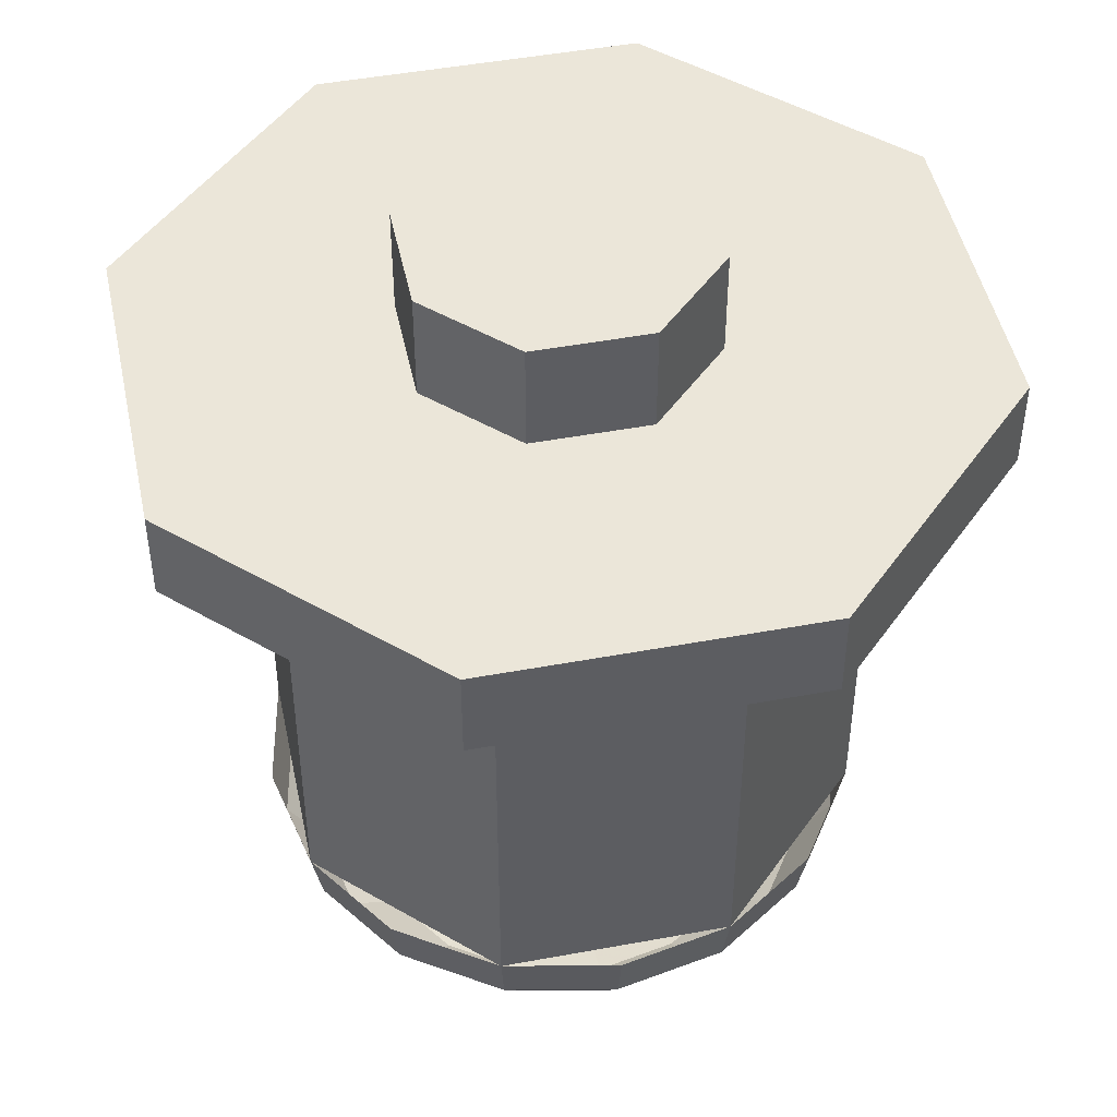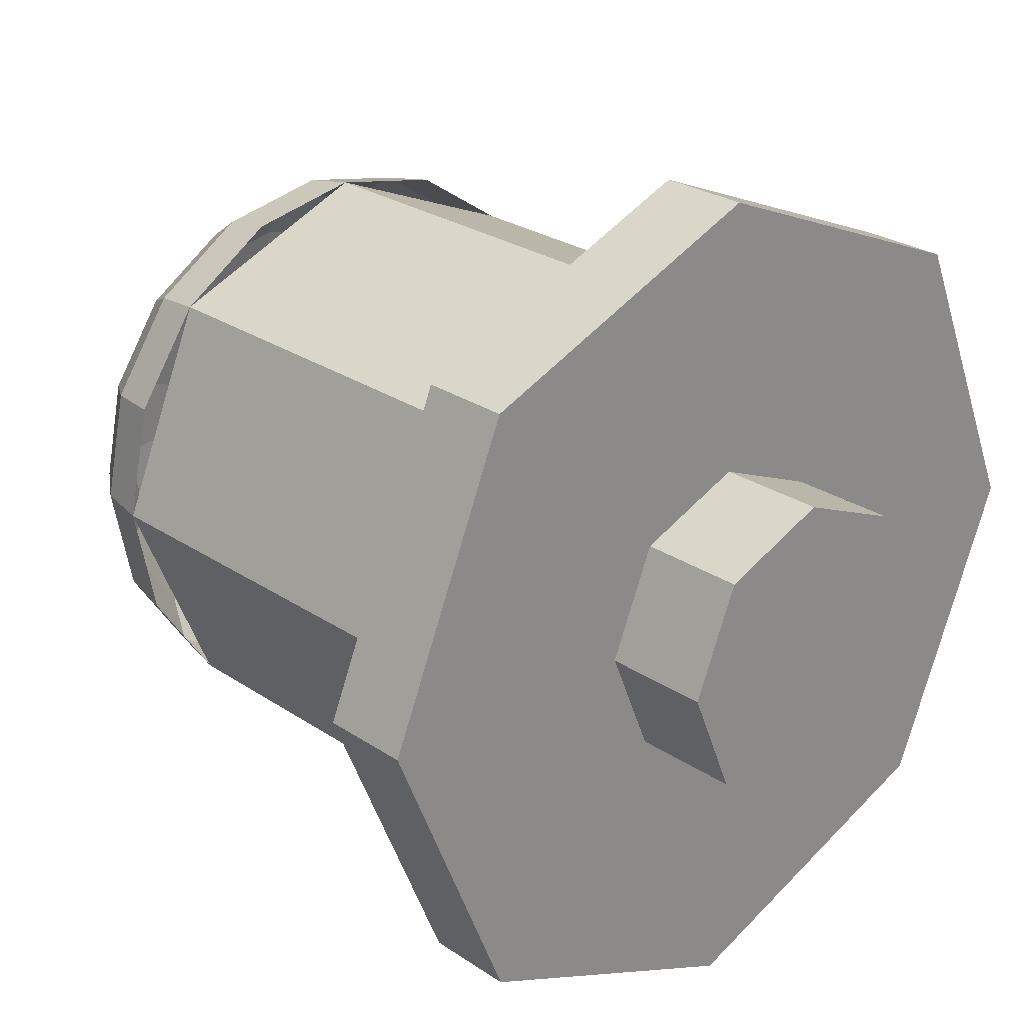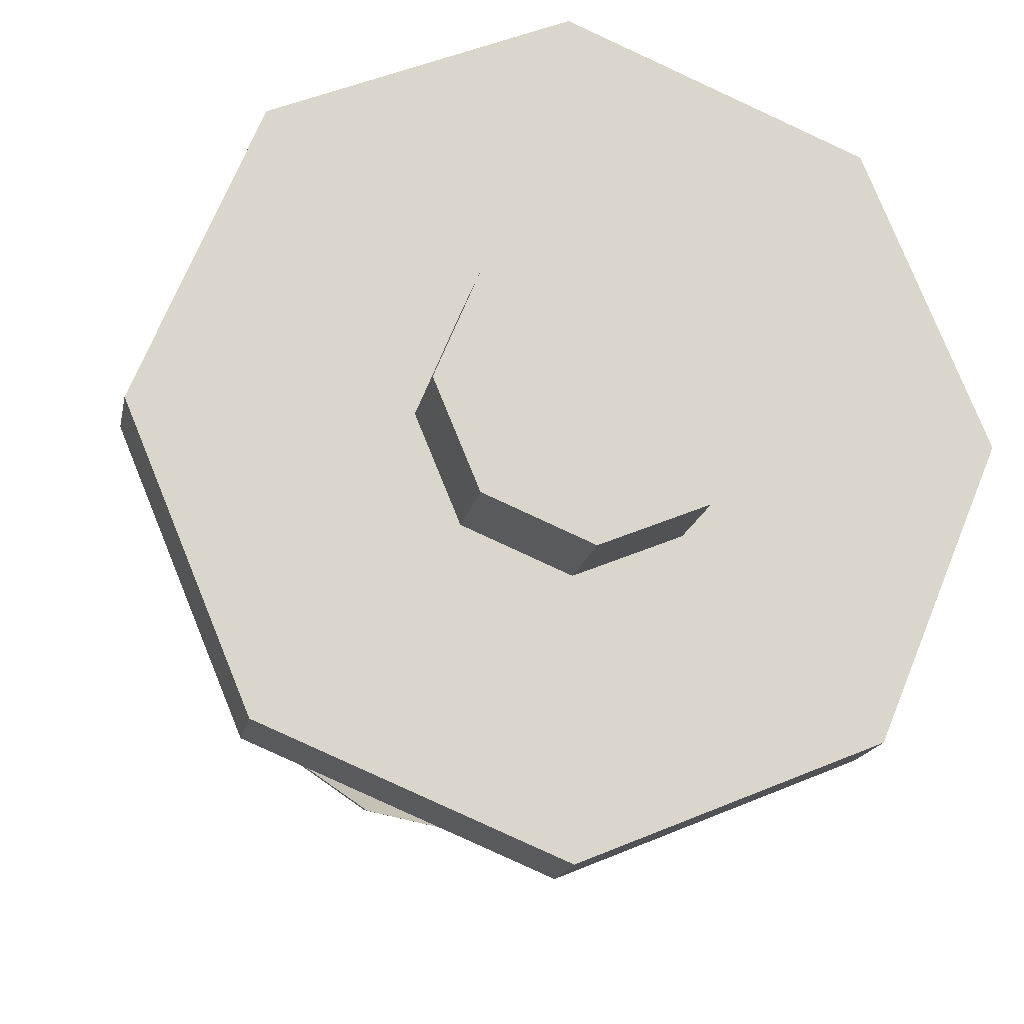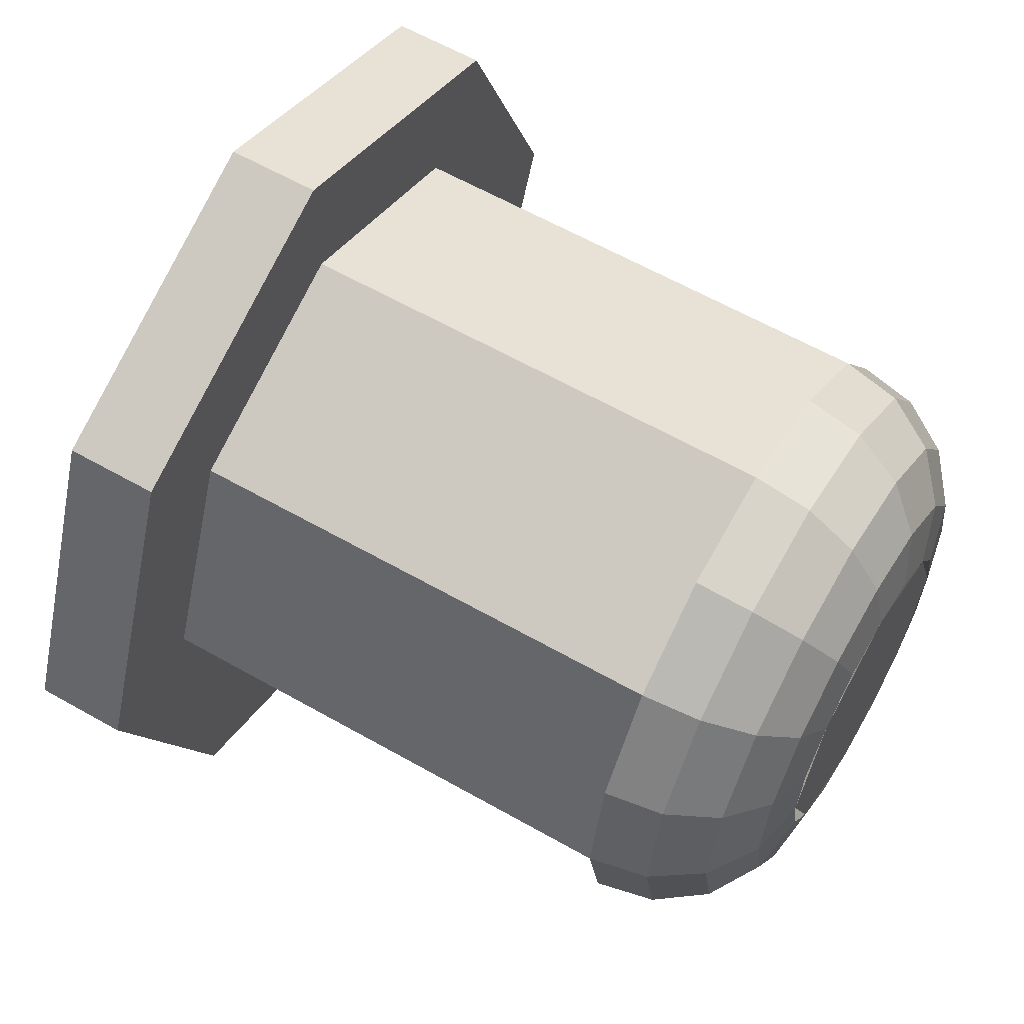
<metadata>
{"format":"obj","ext":"obj","renderer":"f3d","projection":"perspective","resolution":1024,"background":"white","views":[{"elev":47.4,"azim":-34.3,"up":"+Z"},{"elev":25.5,"azim":-42.7,"up":"+Y"},{"elev":-16.3,"azim":-10.6,"up":"+Y"},{"elev":60.4,"azim":120.3,"up":"+Y"}]}
</metadata>
<code>
v 0 0 -0.165
v -0.125 0 -0.165
v -0.08839 -0.08839 -0.165
v 0 0 -0.165
v -0.08839 -0.08839 -0.165
v 0 -0.125 -0.165
v 0 0 -0.165
v 0 -0.125 -0.165
v 0.08839 -0.08839 -0.165
v 0 0 -0.165
v 0.08839 -0.08839 -0.165
v 0.125 0 -0.165
v 0 0 -0.165
v 0.125 0 -0.165
v 0.08839 0.08839 -0.165
v 0 0 -0.165
v 0.08839 0.08839 -0.165
v 0 0.125 -0.165
v 0 0 -0.165
v 0 0.125 -0.165
v -0.08839 0.08839 -0.165
v 0 0 -0.165
v -0.08839 0.08839 -0.165
v -0.125 0 -0.165
v -0.08839 -0.08839 -0.165
v -0.125 0 -0.165
v -0.125 0 -0.255
v -0.08839 -0.08839 -0.255
v 0 -0.125 -0.165
v -0.08839 -0.08839 -0.165
v -0.08839 -0.08839 -0.255
v 0 -0.125 -0.255
v 0.08839 -0.08839 -0.165
v 0 -0.125 -0.165
v 0 -0.125 -0.255
v 0.08839 -0.08839 -0.255
v 0.125 0 -0.165
v 0.08839 -0.08839 -0.165
v 0.08839 -0.08839 -0.255
v 0.125 0 -0.255
v 0.08839 0.08839 -0.165
v 0.125 0 -0.165
v 0.125 0 -0.255
v 0.08839 0.08839 -0.255
v 0 0.125 -0.165
v 0.08839 0.08839 -0.165
v 0.08839 0.08839 -0.255
v 0 0.125 -0.255
v -0.08839 0.08839 -0.165
v 0 0.125 -0.165
v 0 0.125 -0.255
v -0.08839 0.08839 -0.255
v -0.125 0 -0.165
v -0.08839 0.08839 -0.165
v -0.08839 0.08839 -0.255
v -0.125 0 -0.255
v 0 0 -0.255
v -0.35 0 -0.255
v -0.2475 0.2475 -0.255
v 0 0 -0.255
v -0.2475 0.2475 -0.255
v 0 0.35 -0.255
v 0 0 -0.255
v 0 0.35 -0.255
v 0.2475 0.2475 -0.255
v 0 0 -0.255
v 0.2475 0.2475 -0.255
v 0.35 0 -0.255
v 0 0 -0.255
v 0.35 0 -0.255
v 0.2475 -0.2475 -0.255
v 0 0 -0.255
v 0.2475 -0.2475 -0.255
v 0 -0.35 -0.255
v 0 0 -0.255
v 0 -0.35 -0.255
v -0.2475 -0.2475 -0.255
v 0 0 -0.255
v -0.2475 -0.2475 -0.255
v -0.35 0 -0.255
v -0.2475 0.2475 -0.255
v -0.35 0 -0.255
v -0.35 0 -0.33
v -0.2475 0.2475 -0.33
v 0 0.35 -0.255
v -0.2475 0.2475 -0.255
v -0.2475 0.2475 -0.33
v 0 0.35 -0.33
v 0.2475 0.2475 -0.255
v 0 0.35 -0.255
v 0 0.35 -0.33
v 0.2475 0.2475 -0.33
v 0.35 0 -0.255
v 0.2475 0.2475 -0.255
v 0.2475 0.2475 -0.33
v 0.35 0 -0.33
v 0.2475 -0.2475 -0.255
v 0.35 0 -0.255
v 0.35 0 -0.33
v 0.2475 -0.2475 -0.33
v 0 -0.35 -0.255
v 0.2475 -0.2475 -0.255
v 0.2475 -0.2475 -0.33
v 0 -0.35 -0.33
v -0.2475 -0.2475 -0.255
v 0 -0.35 -0.255
v 0 -0.35 -0.33
v -0.2475 -0.2475 -0.33
v -0.35 0 -0.255
v -0.2475 -0.2475 -0.255
v -0.2475 -0.2475 -0.33
v -0.35 0 -0.33
v 0 0 -0.33
v -0.35 0 -0.33
v -0.2475 0.2475 -0.33
v 0 0 -0.33
v -0.2475 0.2475 -0.33
v 0 0.35 -0.33
v 0 0 -0.33
v 0 0.35 -0.33
v 0.2475 0.2475 -0.33
v 0 0 -0.33
v 0.2475 0.2475 -0.33
v 0.35 0 -0.33
v 0 0 -0.33
v 0.35 0 -0.33
v 0.2475 -0.2475 -0.33
v 0 0 -0.33
v 0.2475 -0.2475 -0.33
v 0 -0.35 -0.33
v 0 0 -0.33
v 0 -0.35 -0.33
v -0.2475 -0.2475 -0.33
v 0 0 -0.33
v -0.2475 -0.2475 -0.33
v -0.35 0 -0.33
v -0.1768 0.1768 -0.33
v -0.25 0 -0.33
v -0.25 0 -0.73
v -0.1768 0.1768 -0.73
v 0 0.25 -0.33
v -0.1768 0.1768 -0.33
v -0.1768 0.1768 -0.73
v 0 0.25 -0.73
v 0.1768 0.1768 -0.33
v 0 0.25 -0.33
v 0 0.25 -0.73
v 0.1768 0.1768 -0.73
v 0.25 0 -0.33
v 0.1768 0.1768 -0.33
v 0.1768 0.1768 -0.73
v 0.25 0 -0.73
v 0.1768 -0.1768 -0.33
v 0.25 0 -0.33
v 0.25 0 -0.73
v 0.1768 -0.1768 -0.73
v 0 -0.25 -0.33
v 0.1768 -0.1768 -0.33
v 0.1768 -0.1768 -0.73
v 0 -0.25 -0.73
v -0.1768 -0.1768 -0.33
v 0 -0.25 -0.33
v 0 -0.25 -0.73
v -0.1768 -0.1768 -0.73
v -0.25 0 -0.33
v -0.1768 -0.1768 -0.33
v -0.1768 -0.1768 -0.73
v -0.25 0 -0.73
v -0.125 0 -0.855
v -0.1155 0.04784 -0.855
v -0.1597 0.06615 -0.8455
v -0.1728 0 -0.8455
v -0.1728 0 -0.8455
v -0.1597 0.06615 -0.8455
v -0.1971 0.08166 -0.8184
v -0.2134 0 -0.8184
v -0.2134 0 -0.8184
v -0.1971 0.08166 -0.8184
v -0.2222 0.09204 -0.7778
v -0.2405 0 -0.7778
v -0.2405 0 -0.7778
v -0.2222 0.09204 -0.7778
v -0.231 0.09567 -0.73
v -0.25 0 -0.73
v -0.1155 0.04784 -0.855
v -0.08839 0.08839 -0.855
v -0.1222 0.1222 -0.8455
v -0.1597 0.06615 -0.8455
v -0.1597 0.06615 -0.8455
v -0.1222 0.1222 -0.8455
v -0.1509 0.1509 -0.8184
v -0.1971 0.08166 -0.8184
v -0.1971 0.08166 -0.8184
v -0.1509 0.1509 -0.8184
v -0.1701 0.1701 -0.7778
v -0.2222 0.09204 -0.7778
v -0.2222 0.09204 -0.7778
v -0.1701 0.1701 -0.7778
v -0.1768 0.1768 -0.73
v -0.231 0.09567 -0.73
v -0.08839 0.08839 -0.855
v -0.04784 0.1155 -0.855
v -0.06615 0.1597 -0.8455
v -0.1222 0.1222 -0.8455
v -0.1222 0.1222 -0.8455
v -0.06615 0.1597 -0.8455
v -0.08166 0.1971 -0.8184
v -0.1509 0.1509 -0.8184
v -0.1509 0.1509 -0.8184
v -0.08166 0.1971 -0.8184
v -0.09204 0.2222 -0.7778
v -0.1701 0.1701 -0.7778
v -0.1701 0.1701 -0.7778
v -0.09204 0.2222 -0.7778
v -0.09567 0.231 -0.73
v -0.1768 0.1768 -0.73
v -0.04784 0.1155 -0.855
v 0 0.125 -0.855
v 0 0.1728 -0.8455
v -0.06615 0.1597 -0.8455
v -0.06615 0.1597 -0.8455
v 0 0.1728 -0.8455
v 0 0.2134 -0.8184
v -0.08166 0.1971 -0.8184
v -0.08166 0.1971 -0.8184
v 0 0.2134 -0.8184
v 0 0.2405 -0.7778
v -0.09204 0.2222 -0.7778
v -0.09204 0.2222 -0.7778
v 0 0.2405 -0.7778
v 0 0.25 -0.73
v -0.09567 0.231 -0.73
v 0 0.125 -0.855
v 0.04784 0.1155 -0.855
v 0.06615 0.1597 -0.8455
v 0 0.1728 -0.8455
v 0 0.1728 -0.8455
v 0.06615 0.1597 -0.8455
v 0.08166 0.1971 -0.8184
v 0 0.2134 -0.8184
v 0 0.2134 -0.8184
v 0.08166 0.1971 -0.8184
v 0.09204 0.2222 -0.7778
v 0 0.2405 -0.7778
v 0 0.2405 -0.7778
v 0.09204 0.2222 -0.7778
v 0.09567 0.231 -0.73
v 0 0.25 -0.73
v 0.04784 0.1155 -0.855
v 0.08839 0.08839 -0.855
v 0.1222 0.1222 -0.8455
v 0.06615 0.1597 -0.8455
v 0.06615 0.1597 -0.8455
v 0.1222 0.1222 -0.8455
v 0.1509 0.1509 -0.8184
v 0.08166 0.1971 -0.8184
v 0.08166 0.1971 -0.8184
v 0.1509 0.1509 -0.8184
v 0.1701 0.1701 -0.7778
v 0.09204 0.2222 -0.7778
v 0.09204 0.2222 -0.7778
v 0.1701 0.1701 -0.7778
v 0.1768 0.1768 -0.73
v 0.09567 0.231 -0.73
v 0.08839 0.08839 -0.855
v 0.1155 0.04784 -0.855
v 0.1597 0.06615 -0.8455
v 0.1222 0.1222 -0.8455
v 0.1222 0.1222 -0.8455
v 0.1597 0.06615 -0.8455
v 0.1971 0.08166 -0.8184
v 0.1509 0.1509 -0.8184
v 0.1509 0.1509 -0.8184
v 0.1971 0.08166 -0.8184
v 0.2222 0.09204 -0.7778
v 0.1701 0.1701 -0.7778
v 0.1701 0.1701 -0.7778
v 0.2222 0.09204 -0.7778
v 0.231 0.09567 -0.73
v 0.1768 0.1768 -0.73
v 0.1155 0.04784 -0.855
v 0.125 0 -0.855
v 0.1728 0 -0.8455
v 0.1597 0.06615 -0.8455
v 0.1597 0.06615 -0.8455
v 0.1728 0 -0.8455
v 0.2134 0 -0.8184
v 0.1971 0.08166 -0.8184
v 0.1971 0.08166 -0.8184
v 0.2134 0 -0.8184
v 0.2405 0 -0.7778
v 0.2222 0.09204 -0.7778
v 0.2222 0.09204 -0.7778
v 0.2405 0 -0.7778
v 0.25 0 -0.73
v 0.231 0.09567 -0.73
v 0.125 0 -0.855
v 0.1155 -0.04784 -0.855
v 0.1597 -0.06615 -0.8455
v 0.1728 0 -0.8455
v 0.1728 0 -0.8455
v 0.1597 -0.06615 -0.8455
v 0.1971 -0.08166 -0.8184
v 0.2134 0 -0.8184
v 0.2134 0 -0.8184
v 0.1971 -0.08166 -0.8184
v 0.2222 -0.09204 -0.7778
v 0.2405 0 -0.7778
v 0.2405 0 -0.7778
v 0.2222 -0.09204 -0.7778
v 0.231 -0.09567 -0.73
v 0.25 0 -0.73
v 0.1155 -0.04784 -0.855
v 0.08839 -0.08839 -0.855
v 0.1222 -0.1222 -0.8455
v 0.1597 -0.06615 -0.8455
v 0.1597 -0.06615 -0.8455
v 0.1222 -0.1222 -0.8455
v 0.1509 -0.1509 -0.8184
v 0.1971 -0.08166 -0.8184
v 0.1971 -0.08166 -0.8184
v 0.1509 -0.1509 -0.8184
v 0.1701 -0.1701 -0.7778
v 0.2222 -0.09204 -0.7778
v 0.2222 -0.09204 -0.7778
v 0.1701 -0.1701 -0.7778
v 0.1768 -0.1768 -0.73
v 0.231 -0.09567 -0.73
v 0.08839 -0.08839 -0.855
v 0.04784 -0.1155 -0.855
v 0.06615 -0.1597 -0.8455
v 0.1222 -0.1222 -0.8455
v 0.1222 -0.1222 -0.8455
v 0.06615 -0.1597 -0.8455
v 0.08166 -0.1971 -0.8184
v 0.1509 -0.1509 -0.8184
v 0.1509 -0.1509 -0.8184
v 0.08166 -0.1971 -0.8184
v 0.09204 -0.2222 -0.7778
v 0.1701 -0.1701 -0.7778
v 0.1701 -0.1701 -0.7778
v 0.09204 -0.2222 -0.7778
v 0.09567 -0.231 -0.73
v 0.1768 -0.1768 -0.73
v 0.04784 -0.1155 -0.855
v 0 -0.125 -0.855
v 0 -0.1728 -0.8455
v 0.06615 -0.1597 -0.8455
v 0.06615 -0.1597 -0.8455
v 0 -0.1728 -0.8455
v 0 -0.2134 -0.8184
v 0.08166 -0.1971 -0.8184
v 0.08166 -0.1971 -0.8184
v 0 -0.2134 -0.8184
v 0 -0.2405 -0.7778
v 0.09204 -0.2222 -0.7778
v 0.09204 -0.2222 -0.7778
v 0 -0.2405 -0.7778
v 0 -0.25 -0.73
v 0.09567 -0.231 -0.73
v 0 -0.125 -0.855
v -0.04784 -0.1155 -0.855
v -0.06615 -0.1597 -0.8455
v 0 -0.1728 -0.8455
v 0 -0.1728 -0.8455
v -0.06615 -0.1597 -0.8455
v -0.08166 -0.1971 -0.8184
v 0 -0.2134 -0.8184
v 0 -0.2134 -0.8184
v -0.08166 -0.1971 -0.8184
v -0.09204 -0.2222 -0.7778
v 0 -0.2405 -0.7778
v 0 -0.2405 -0.7778
v -0.09204 -0.2222 -0.7778
v -0.09567 -0.231 -0.73
v 0 -0.25 -0.73
v -0.04784 -0.1155 -0.855
v -0.08839 -0.08839 -0.855
v -0.1222 -0.1222 -0.8455
v -0.06615 -0.1597 -0.8455
v -0.06615 -0.1597 -0.8455
v -0.1222 -0.1222 -0.8455
v -0.1509 -0.1509 -0.8184
v -0.08166 -0.1971 -0.8184
v -0.08166 -0.1971 -0.8184
v -0.1509 -0.1509 -0.8184
v -0.1701 -0.1701 -0.7778
v -0.09204 -0.2222 -0.7778
v -0.09204 -0.2222 -0.7778
v -0.1701 -0.1701 -0.7778
v -0.1768 -0.1768 -0.73
v -0.09567 -0.231 -0.73
v -0.08839 -0.08839 -0.855
v -0.1155 -0.04784 -0.855
v -0.1597 -0.06615 -0.8455
v -0.1222 -0.1222 -0.8455
v -0.1222 -0.1222 -0.8455
v -0.1597 -0.06615 -0.8455
v -0.1971 -0.08166 -0.8184
v -0.1509 -0.1509 -0.8184
v -0.1509 -0.1509 -0.8184
v -0.1971 -0.08166 -0.8184
v -0.2222 -0.09204 -0.7778
v -0.1701 -0.1701 -0.7778
v -0.1701 -0.1701 -0.7778
v -0.2222 -0.09204 -0.7778
v -0.231 -0.09567 -0.73
v -0.1768 -0.1768 -0.73
v -0.1155 -0.04784 -0.855
v -0.125 0 -0.855
v -0.1728 0 -0.8455
v -0.1597 -0.06615 -0.8455
v -0.1597 -0.06615 -0.8455
v -0.1728 0 -0.8455
v -0.2134 0 -0.8184
v -0.1971 -0.08166 -0.8184
v -0.1971 -0.08166 -0.8184
v -0.2134 0 -0.8184
v -0.2405 0 -0.7778
v -0.2222 -0.09204 -0.7778
v -0.2222 -0.09204 -0.7778
v -0.2405 0 -0.7778
v -0.25 0 -0.73
v -0.231 -0.09567 -0.73
v 0 0 -0.855
v -0.125 0 -0.855
v -0.08839 0.08839 -0.855
v 0 0 -0.855
v -0.08839 0.08839 -0.855
v 0 0.125 -0.855
v 0 0 -0.855
v 0 0.125 -0.855
v 0.08839 0.08839 -0.855
v 0 0 -0.855
v 0.08839 0.08839 -0.855
v 0.125 0 -0.855
v 0 0 -0.855
v 0.125 0 -0.855
v 0.08839 -0.08839 -0.855
v 0 0 -0.855
v 0.08839 -0.08839 -0.855
v 0 -0.125 -0.855
v 0 0 -0.855
v 0 -0.125 -0.855
v -0.08839 -0.08839 -0.855
v 0 0 -0.855
v -0.08839 -0.08839 -0.855
v -0.125 0 -0.855
g mesh4221171
f 1 2 3
f 4 5 6
f 7 8 9
f 10 11 12
f 13 14 15
f 16 17 18
f 19 20 21
f 22 23 24
g mesh4221173
f 25 26 27
f 27 28 25
f 29 30 31
f 31 32 29
f 33 34 35
f 35 36 33
f 37 38 39
f 39 40 37
f 41 42 43
f 43 44 41
f 45 46 47
f 47 48 45
f 49 50 51
f 51 52 49
f 53 54 55
f 55 56 53
g mesh4221179
f 57 59 58
f 60 62 61
f 63 65 64
f 66 68 67
f 69 71 70
f 72 74 73
f 75 77 76
f 78 80 79
g mesh4221181
f 81 83 82
f 83 81 84
f 85 87 86
f 87 85 88
f 89 91 90
f 91 89 92
f 93 95 94
f 95 93 96
f 97 99 98
f 99 97 100
f 101 103 102
f 103 101 104
f 105 107 106
f 107 105 108
f 109 111 110
f 111 109 112
g mesh4221184
f 113 114 115
f 116 117 118
f 119 120 121
f 122 123 124
f 125 126 127
f 128 129 130
f 131 132 133
f 134 135 136
g mesh4221186
f 137 139 138
f 139 137 140
f 141 143 142
f 143 141 144
f 145 147 146
f 147 145 148
f 149 151 150
f 151 149 152
f 153 155 154
f 155 153 156
f 157 159 158
f 159 157 160
f 161 163 162
f 163 161 164
f 165 167 166
f 167 165 168
g mesh4221189
f 169 171 170
f 171 169 172
f 173 175 174
f 175 173 176
f 177 179 178
f 179 177 180
f 181 183 182
f 183 181 184
f 185 187 186
f 187 185 188
f 189 191 190
f 191 189 192
f 193 195 194
f 195 193 196
f 197 199 198
f 199 197 200
f 201 203 202
f 203 201 204
f 205 207 206
f 207 205 208
f 209 211 210
f 211 209 212
f 213 215 214
f 215 213 216
f 217 219 218
f 219 217 220
f 221 223 222
f 223 221 224
f 225 227 226
f 227 225 228
f 229 231 230
f 231 229 232
g mesh4221191
f 233 235 234
f 235 233 236
f 237 239 238
f 239 237 240
f 241 243 242
f 243 241 244
f 245 247 246
f 247 245 248
f 249 251 250
f 251 249 252
f 253 255 254
f 255 253 256
f 257 259 258
f 259 257 260
f 261 263 262
f 263 261 264
f 265 267 266
f 267 265 268
f 269 271 270
f 271 269 272
f 273 275 274
f 275 273 276
f 277 279 278
f 279 277 280
f 281 283 282
f 283 281 284
f 285 287 286
f 287 285 288
f 289 291 290
f 291 289 292
f 293 295 294
f 295 293 296
g mesh4221193
f 297 299 298
f 299 297 300
f 301 303 302
f 303 301 304
f 305 307 306
f 307 305 308
f 309 311 310
f 311 309 312
f 313 315 314
f 315 313 316
f 317 319 318
f 319 317 320
f 321 323 322
f 323 321 324
f 325 327 326
f 327 325 328
f 329 331 330
f 331 329 332
f 333 335 334
f 335 333 336
f 337 339 338
f 339 337 340
f 341 343 342
f 343 341 344
f 345 347 346
f 347 345 348
f 349 351 350
f 351 349 352
f 353 355 354
f 355 353 356
f 357 359 358
f 359 357 360
g mesh4221195
f 361 363 362
f 363 361 364
f 365 367 366
f 367 365 368
f 369 371 370
f 371 369 372
f 373 375 374
f 375 373 376
f 377 379 378
f 379 377 380
f 381 383 382
f 383 381 384
f 385 387 386
f 387 385 388
f 389 391 390
f 391 389 392
f 393 395 394
f 395 393 396
f 397 399 398
f 399 397 400
f 401 403 402
f 403 401 404
f 405 407 406
f 407 405 408
f 409 411 410
f 411 409 412
f 413 415 414
f 415 413 416
f 417 419 418
f 419 417 420
f 421 423 422
f 423 421 424
g mesh4221197
f 425 426 427
f 428 429 430
f 431 432 433
f 434 435 436
f 437 438 439
f 440 441 442
f 443 444 445
f 446 447 448

</code>
